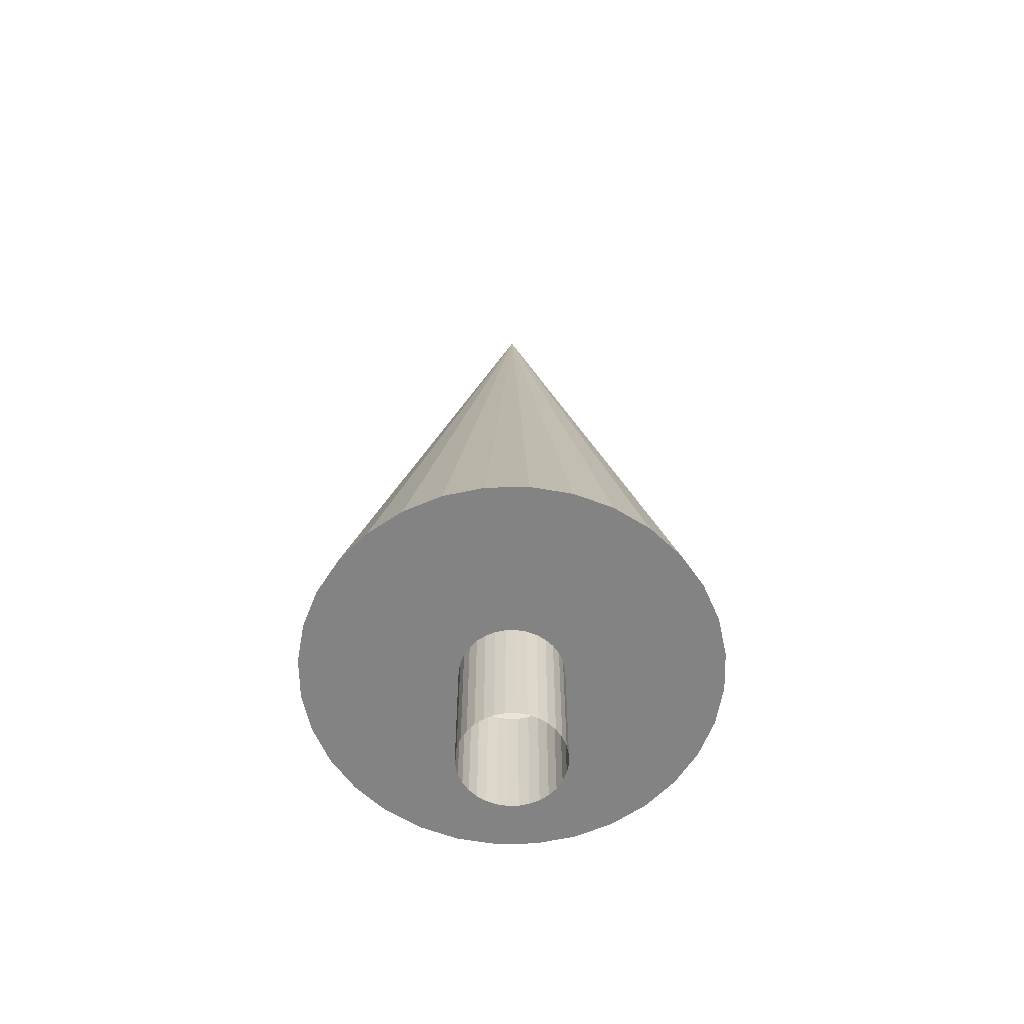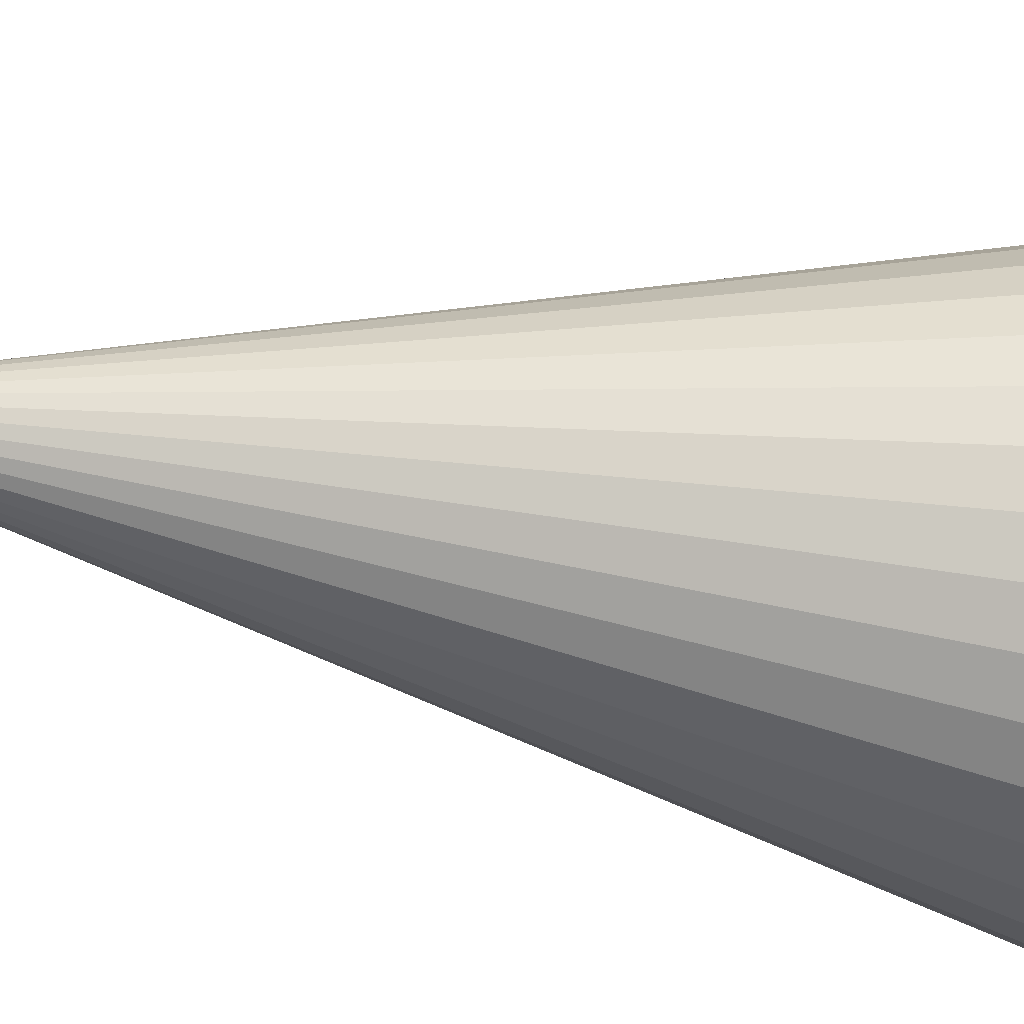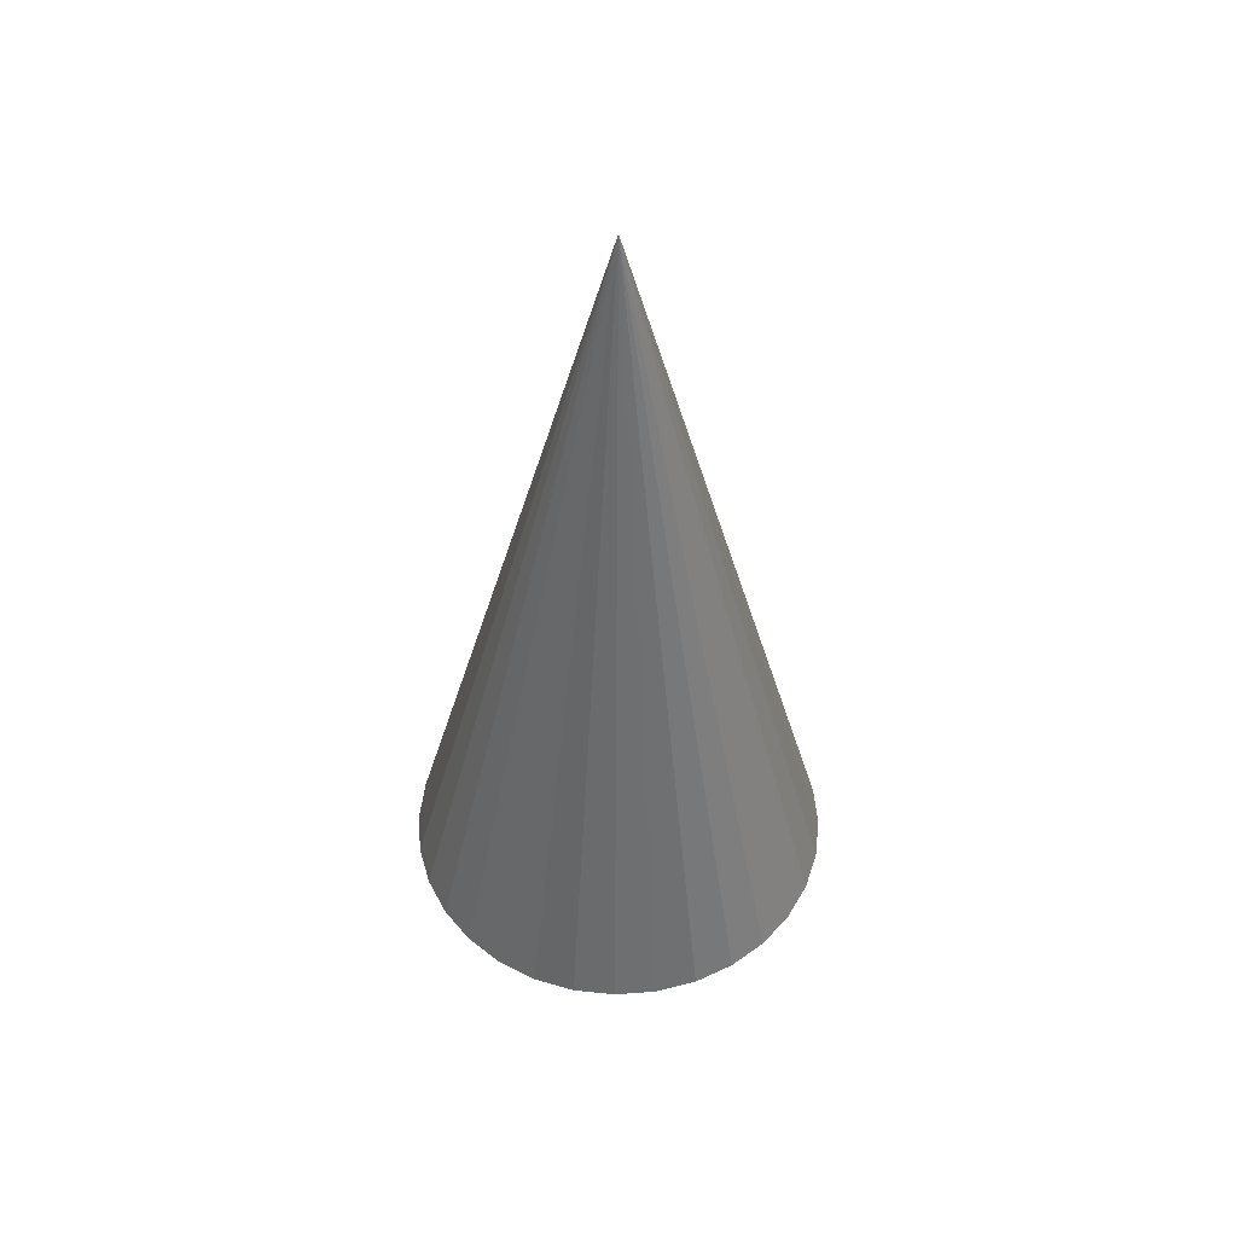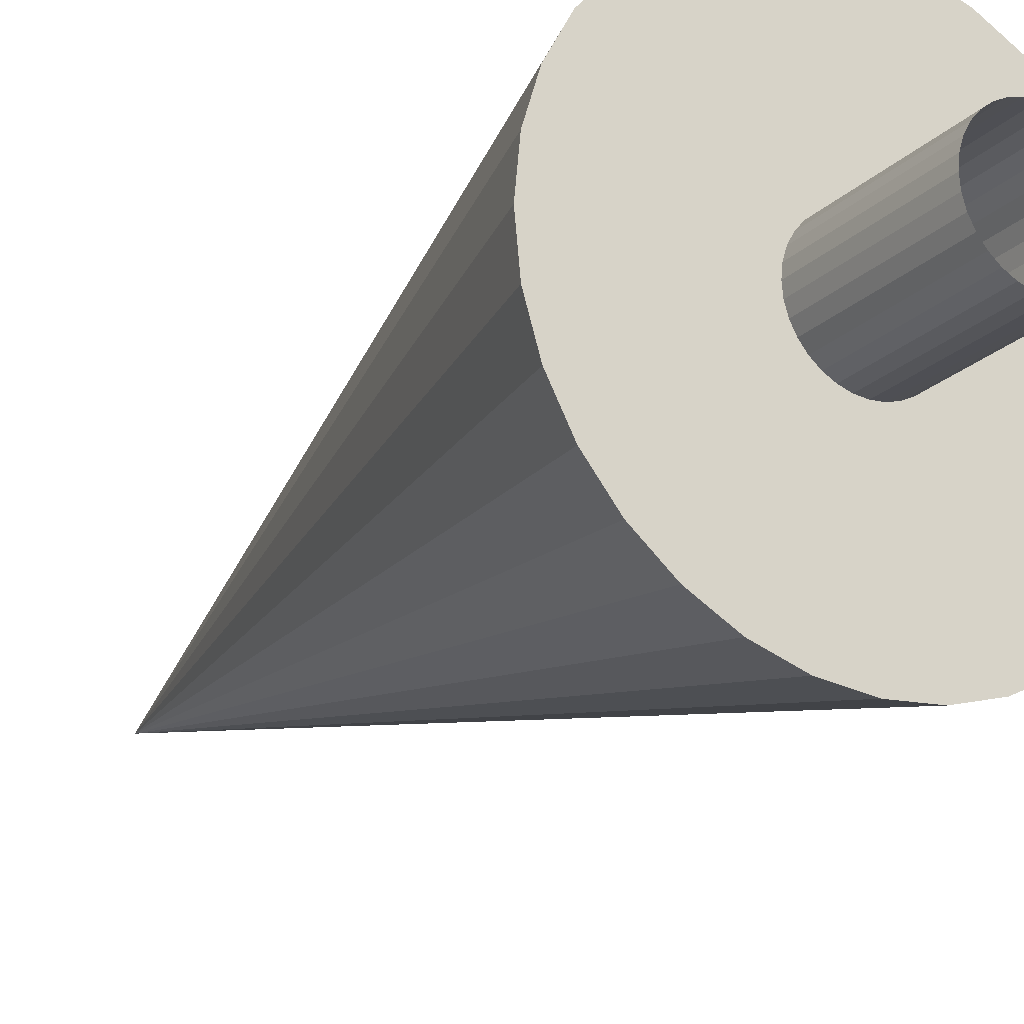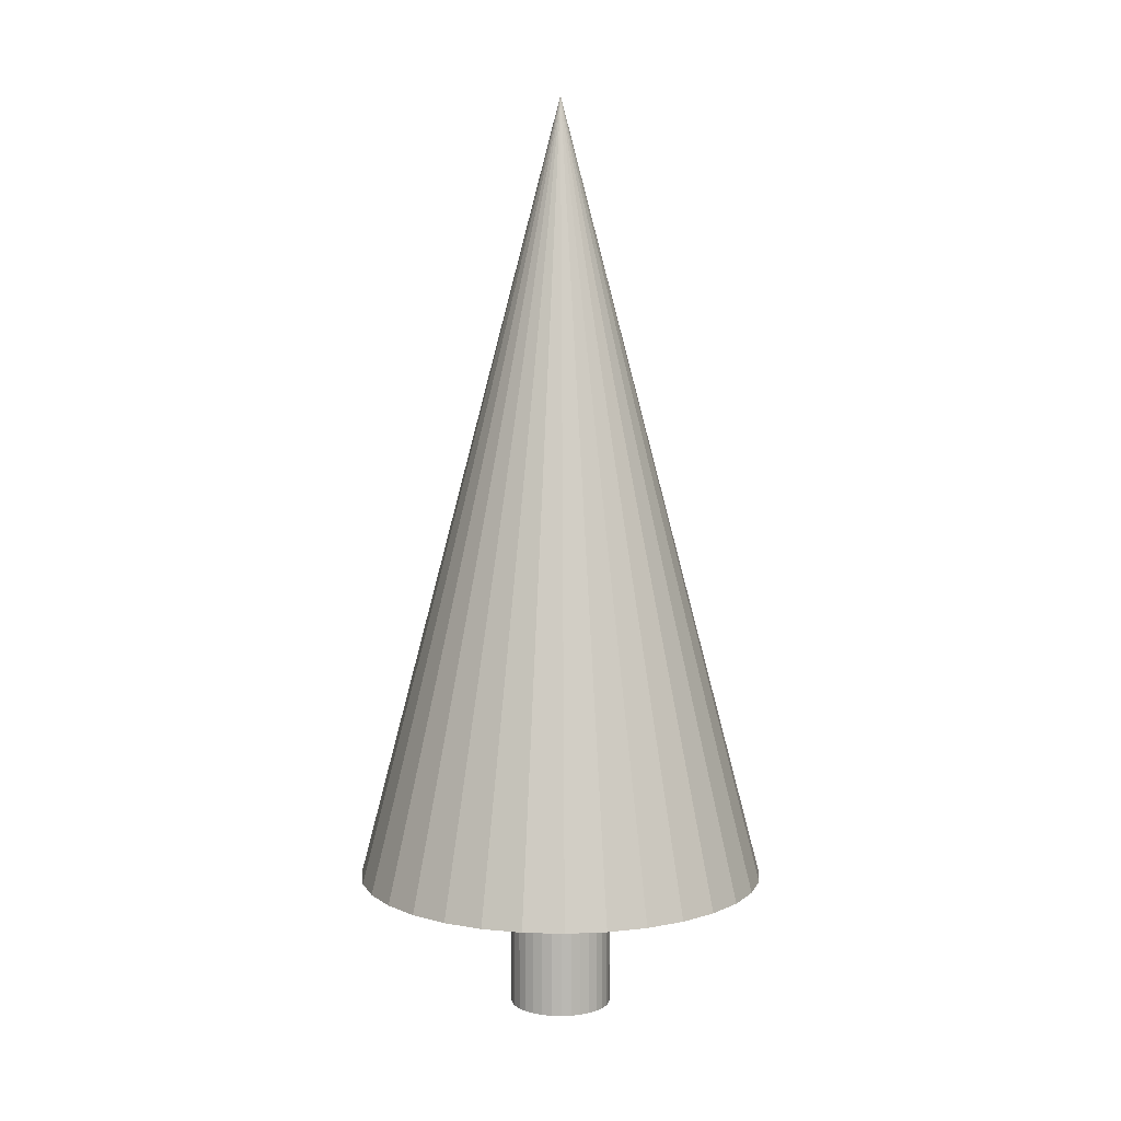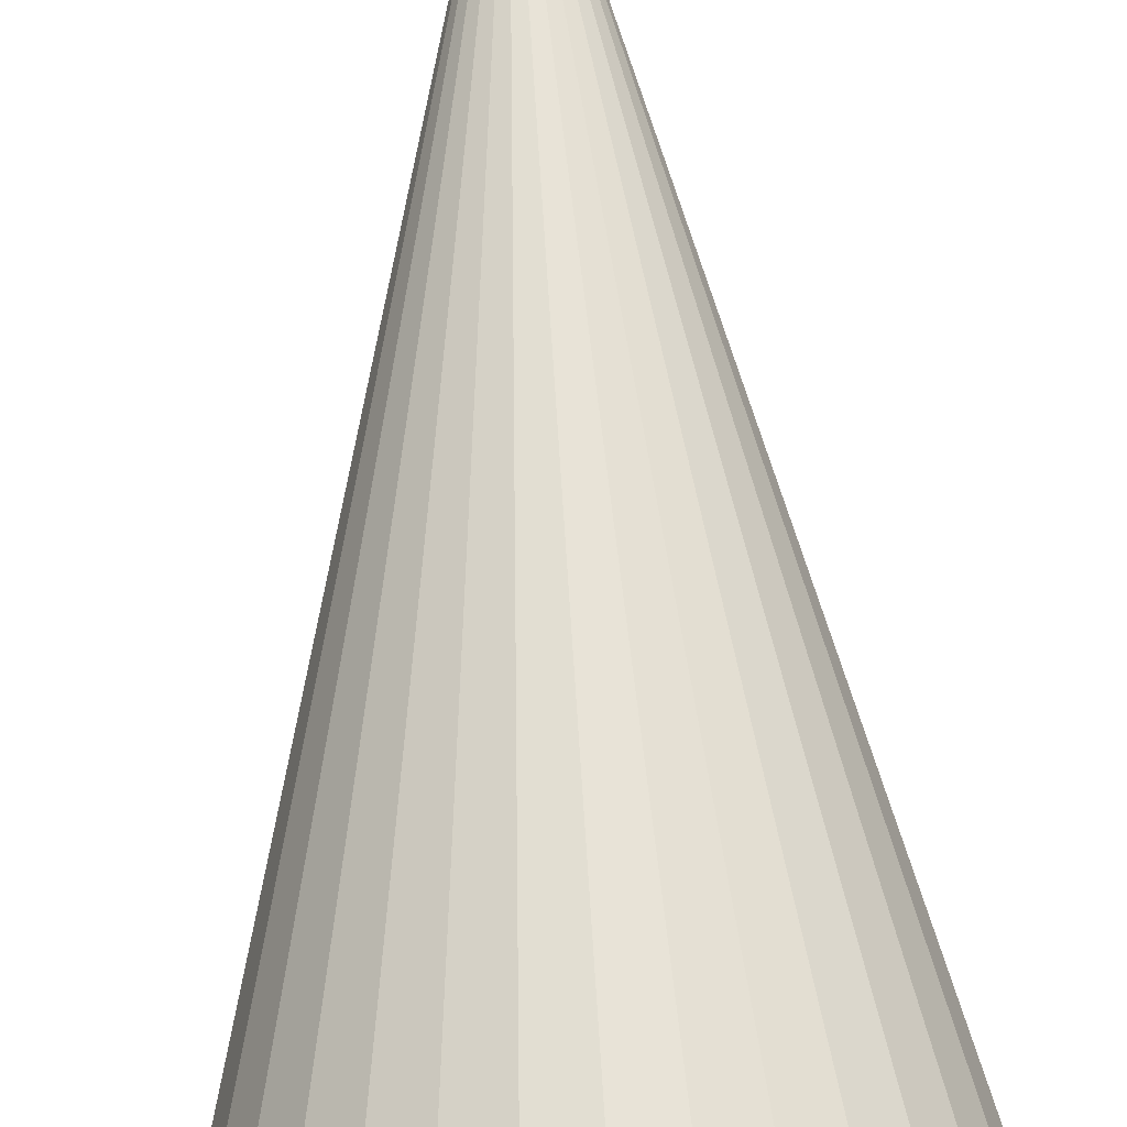
<metadata>
{"format":"obj","ext":"obj","renderer":"f3d","projection":"perspective","resolution":1024,"background":"white","views":[{"elev":-61.2,"azim":-49.5,"up":"+Y"},{"elev":-56.1,"azim":-99.6,"up":"+Z"},{"elev":50.5,"azim":113.5,"up":"+Y"},{"elev":-21.9,"azim":-32.4,"up":"+Z"},{"elev":7.8,"azim":-136.1,"up":"+Y"},{"elev":78.4,"azim":-3.6,"up":"+Z"}]}
</metadata>
<code>
o Cylinder
v 0 0 -0.15
v 0 0.4 -0.15
v 0.02926 0 -0.1471
v 0.02926 0.4 -0.1471
v 0.0574 0 -0.1386
v 0.0574 0.4 -0.1386
v 0.08334 0 -0.1247
v 0.08334 0.4 -0.1247
v 0.1061 0 -0.1061
v 0.1061 0.4 -0.1061
v 0.1247 0 -0.08334
v 0.1247 0.4 -0.08334
v 0.1386 0 -0.0574
v 0.1386 0.4 -0.0574
v 0.1471 0 -0.02926
v 0.1471 0.4 -0.02926
v 0.15 0 -0
v 0.15 0.4 -0
v 0.1471 0 0.02926
v 0.1471 0.4 0.02926
v 0.1386 0 0.0574
v 0.1386 0.4 0.0574
v 0.1247 0 0.08334
v 0.1247 0.4 0.08334
v 0.1061 0 0.1061
v 0.1061 0.4 0.1061
v 0.08334 0 0.1247
v 0.08334 0.4 0.1247
v 0.0574 0 0.1386
v 0.0574 0.4 0.1386
v 0.02926 0 0.1471
v 0.02926 0.4 0.1471
v -0 0 0.15
v -0 0.4 0.15
v -0.02926 0 0.1471
v -0.02926 0.4 0.1471
v -0.0574 0 0.1386
v -0.0574 0.4 0.1386
v -0.08334 0 0.1247
v -0.08334 0.4 0.1247
v -0.1061 0 0.1061
v -0.1061 0.4 0.1061
v -0.1247 0 0.08334
v -0.1247 0.4 0.08334
v -0.1386 0 0.0574
v -0.1386 0.4 0.0574
v -0.1471 0 0.02926
v -0.1471 0.4 0.02926
v -0.15 0 -0
v -0.15 0.4 -0
v -0.1471 0 -0.02926
v -0.1471 0.4 -0.02926
v -0.1386 0 -0.0574
v -0.1386 0.4 -0.0574
v -0.1247 0 -0.08334
v -0.1247 0.4 -0.08334
v -0.1061 0 -0.1061
v -0.1061 0.4 -0.1061
v -0.08334 0 -0.1247
v -0.08334 0.4 -0.1247
v -0.0574 0 -0.1386
v -0.0574 0.4 -0.1386
v -0.02926 0 -0.1471
v -0.02926 0.4 -0.1471
v 0 0.4 -0.15
v 0.02926 0.4 -0.1471
v 0.0574 0.4 -0.1386
v 0.08334 0.4 -0.1247
v 0.1061 0.4 -0.1061
v 0.1247 0.4 -0.08334
v 0.1386 0.4 -0.0574
v 0.1471 0.4 -0.02926
v 0.15 0.4 -0
v 0.1471 0.4 0.02926
v 0.1386 0.4 0.0574
v 0.1247 0.4 0.08334
v 0.1061 0.4 0.1061
v 0.08334 0.4 0.1247
v 0.0574 0.4 0.1386
v 0.02926 0.4 0.1471
v -0 0.4 0.15
v -0.02926 0.4 0.1471
v -0.0574 0.4 0.1386
v -0.08334 0.4 0.1247
v -0.1061 0.4 0.1061
v -0.1247 0.4 0.08334
v -0.1386 0.4 0.0574
v -0.1471 0.4 0.02926
v -0.15 0.4 -0
v -0.1471 0.4 -0.02926
v -0.1386 0.4 -0.0574
v -0.1247 0.4 -0.08334
v -0.1061 0.4 -0.1061
v -0.08334 0.4 -0.1247
v -0.0574 0.4 -0.1386
v -0.02926 0.4 -0.1471
v -0 0.4 -0.6
v 0.1171 0.4 -0.5885
v 0.2296 0.4 -0.5543
v 0.3333 0.4 -0.4989
v 0.4243 0.4 -0.4243
v 0.4989 0.4 -0.3333
v 0.5543 0.4 -0.2296
v 0.5885 0.4 -0.1171
v 0.6 0.4 0
v 0.5885 0.4 0.1171
v 0.5543 0.4 0.2296
v 0.4989 0.4 0.3333
v 0.4243 0.4 0.4243
v 0.3333 0.4 0.4989
v 0.2296 0.4 0.5543
v 0.1171 0.4 0.5885
v -0 0.4 0.6
v -0.1171 0.4 0.5885
v -0.2296 0.4 0.5543
v -0.3333 0.4 0.4989
v -0.4243 0.4 0.4243
v -0.4989 0.4 0.3333
v -0.5543 0.4 0.2296
v -0.5885 0.4 0.1171
v -0.6 0.4 -0
v -0.5885 0.4 -0.1171
v -0.5543 0.4 -0.2296
v -0.4989 0.4 -0.3333
v -0.4243 0.4 -0.4243
v -0.3333 0.4 -0.4989
v -0.2296 0.4 -0.5543
v -0.1171 0.4 -0.5885
v 0 2.7 0
f 2 4 3
f 4 6 5
f 6 8 7
f 8 10 9
f 9 10 12
f 12 14 13
f 14 16 15
f 16 18 17
f 18 20 19
f 20 22 21
f 21 22 24
f 23 24 26
f 25 26 28
f 28 30 29
f 30 32 31
f 31 32 34
f 34 36 35
f 36 38 37
f 37 38 40
f 40 42 41
f 41 42 44
f 44 46 45
f 46 48 47
f 48 50 49
f 50 52 51
f 52 54 53
f 54 56 55
f 55 56 58
f 57 58 60
f 60 62 61
f 44 86 87
f 63 64 2
f 61 62 64
f 114 129 115
f 90 89 121
f 22 75 76
f 50 89 90
f 6 67 68
f 28 78 79
f 56 92 93
f 34 81 82
f 12 70 71
f 62 95 96
f 40 84 85
f 18 73 74
f 46 87 88
f 24 76 77
f 52 90 91
f 8 68 69
f 30 79 80
f 58 93 94
f 36 82 83
f 14 71 72
f 64 96 65
f 42 85 86
f 20 74 75
f 48 88 89
f 4 66 67
f 26 77 78
f 54 91 92
f 10 69 70
f 32 80 81
f 60 94 95
f 38 83 84
f 2 65 66
f 16 72 73
f 115 129 116
f 67 99 100
f 79 78 110
f 88 87 119
f 65 97 98
f 76 108 109
f 96 128 97
f 86 85 117
f 74 106 107
f 95 94 126
f 83 115 116
f 73 72 104
f 92 124 125
f 81 113 114
f 70 102 103
f 90 122 123
f 69 68 100
f 79 111 112
f 88 120 121
f 66 98 99
f 77 109 110
f 87 86 118
f 75 107 108
f 95 127 128
f 85 84 116
f 73 105 106
f 93 125 126
f 82 114 115
f 71 103 104
f 91 123 124
f 70 69 101
f 80 112 113
f 111 110 129
f 112 111 129
f 113 112 129
f 114 113 129
f 116 129 117
f 117 129 118
f 118 129 119
f 119 129 120
f 120 129 121
f 121 129 122
f 122 129 123
f 123 129 124
f 124 129 125
f 125 129 126
f 126 129 127
f 127 129 128
f 128 129 97
f 97 129 98
f 98 129 99
f 99 129 100
f 100 129 101
f 101 129 102
f 102 129 103
f 103 129 104
f 104 129 105
f 105 129 106
f 106 129 107
f 107 129 108
f 108 129 109
f 109 129 110
f 1 2 3
f 3 4 5
f 5 6 7
f 7 8 9
f 11 9 12
f 11 12 13
f 13 14 15
f 15 16 17
f 17 18 19
f 19 20 21
f 23 21 24
f 25 23 26
f 27 25 28
f 27 28 29
f 29 30 31
f 33 31 34
f 33 34 35
f 35 36 37
f 39 37 40
f 39 40 41
f 43 41 44
f 43 44 45
f 45 46 47
f 47 48 49
f 49 50 51
f 51 52 53
f 53 54 55
f 57 55 58
f 59 57 60
f 59 60 61
f 46 44 87
f 1 63 2
f 63 61 64
f 122 90 121
f 24 22 76
f 52 50 90
f 8 6 68
f 30 28 79
f 58 56 93
f 36 34 82
f 14 12 71
f 64 62 96
f 42 40 85
f 20 18 74
f 48 46 88
f 26 24 77
f 54 52 91
f 10 8 69
f 32 30 80
f 60 58 94
f 38 36 83
f 16 14 72
f 2 64 65
f 44 42 86
f 22 20 75
f 50 48 89
f 6 4 67
f 28 26 78
f 56 54 92
f 12 10 70
f 34 32 81
f 62 60 95
f 40 38 84
f 4 2 66
f 18 16 73
f 68 67 100
f 111 79 110
f 120 88 119
f 66 65 98
f 77 76 109
f 65 96 97
f 118 86 117
f 75 74 107
f 127 95 126
f 84 83 116
f 105 73 104
f 93 92 125
f 82 81 114
f 71 70 103
f 91 90 123
f 101 69 100
f 80 79 112
f 89 88 121
f 67 66 99
f 78 77 110
f 119 87 118
f 76 75 108
f 96 95 128
f 117 85 116
f 74 73 106
f 94 93 126
f 83 82 115
f 72 71 104
f 92 91 124
f 102 70 101
f 81 80 113

</code>
